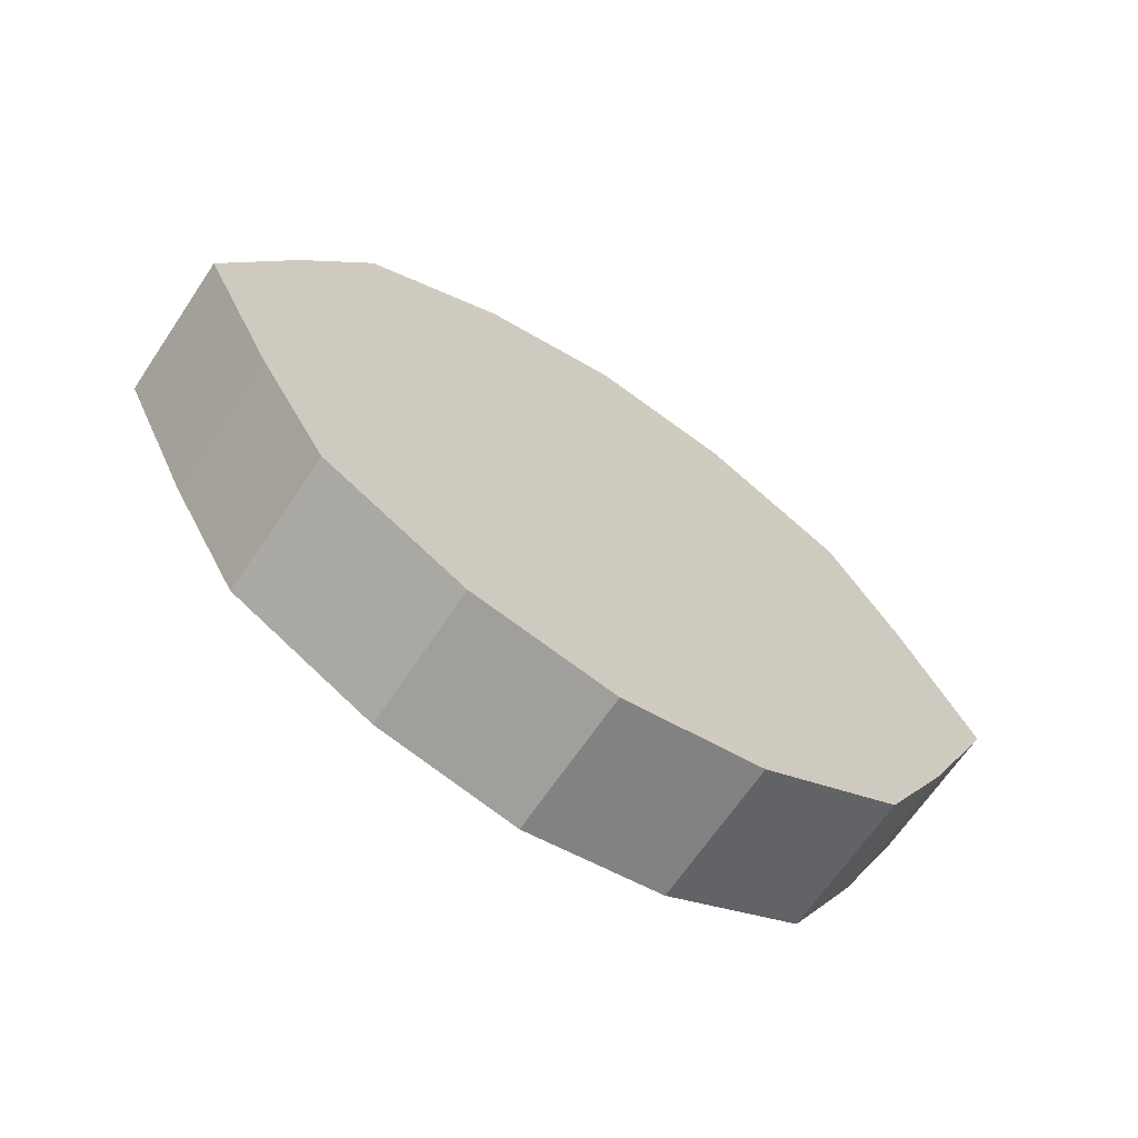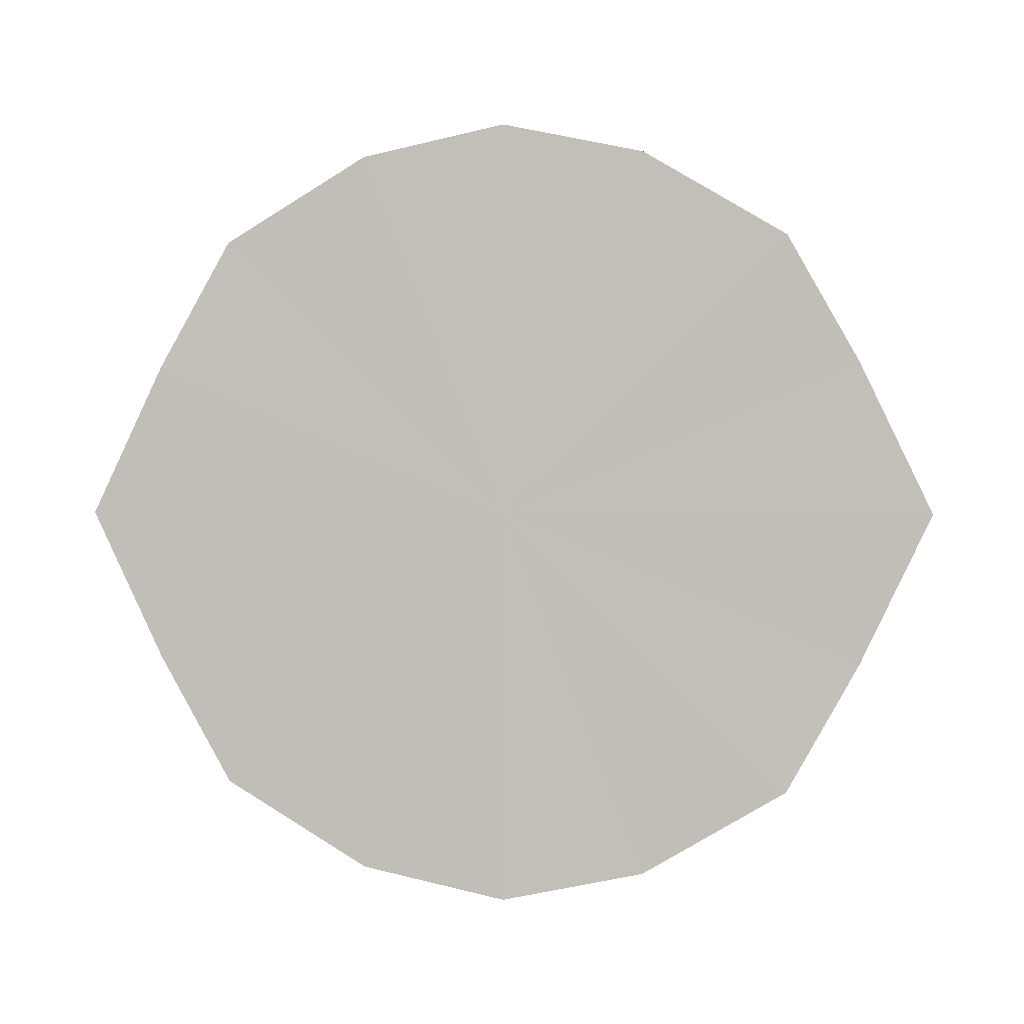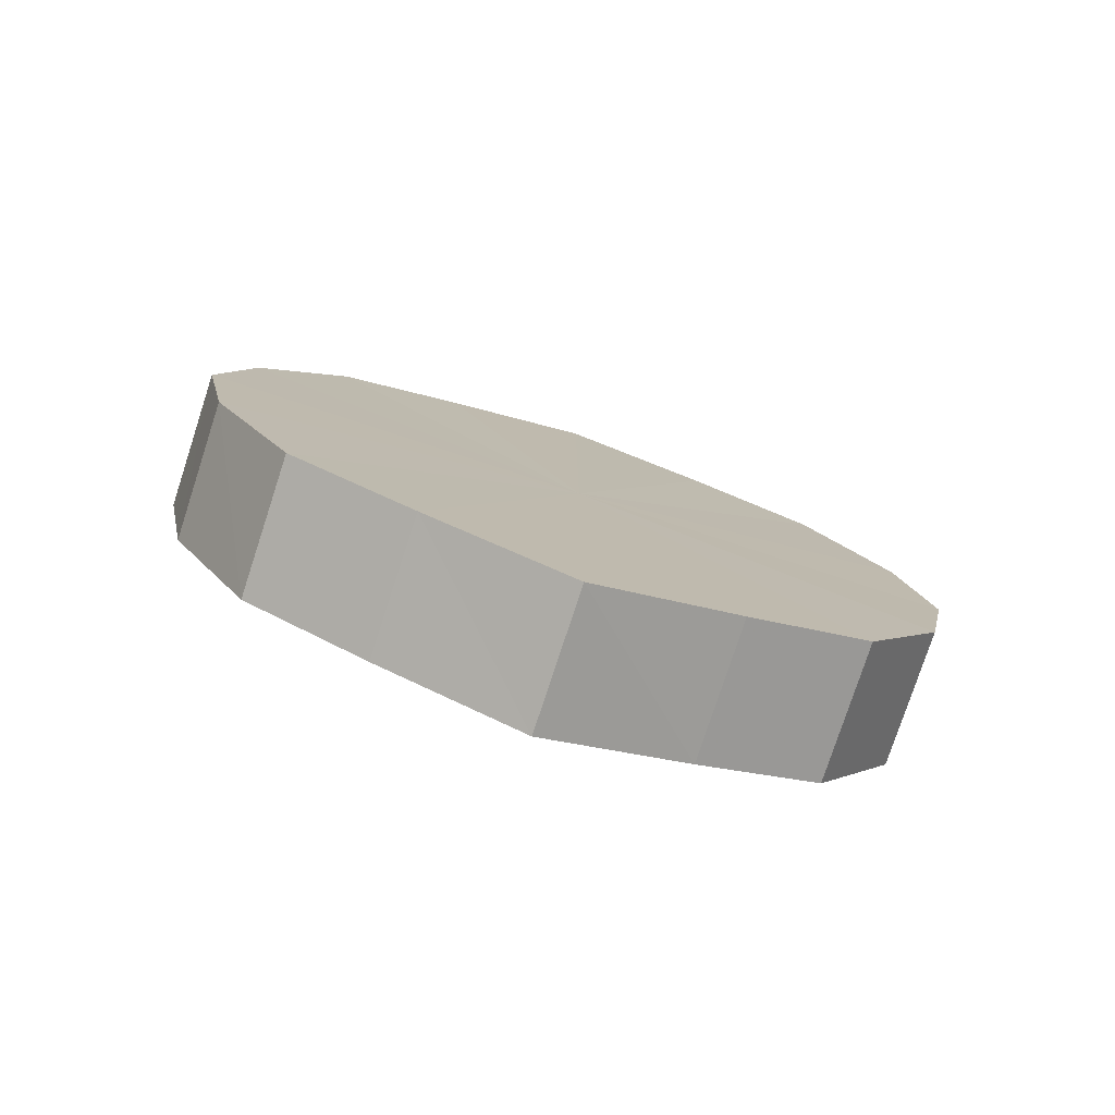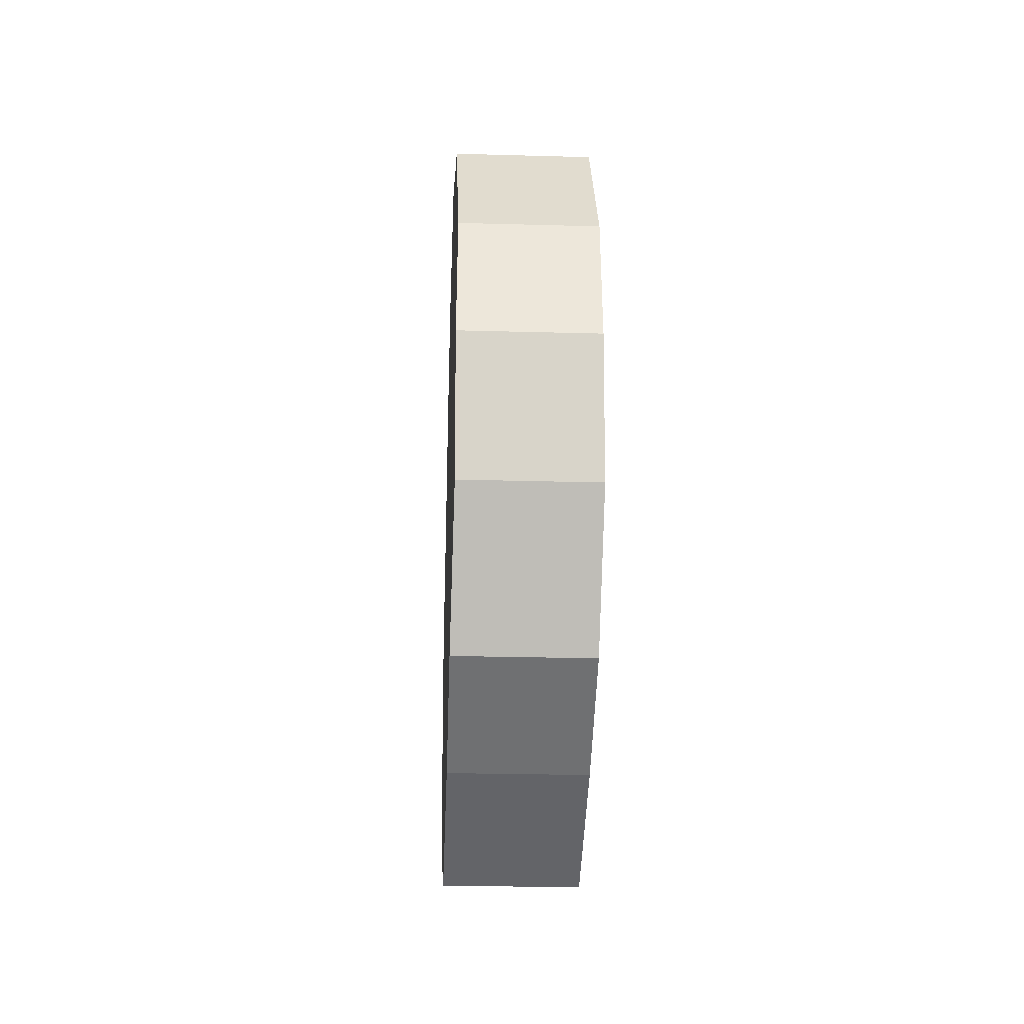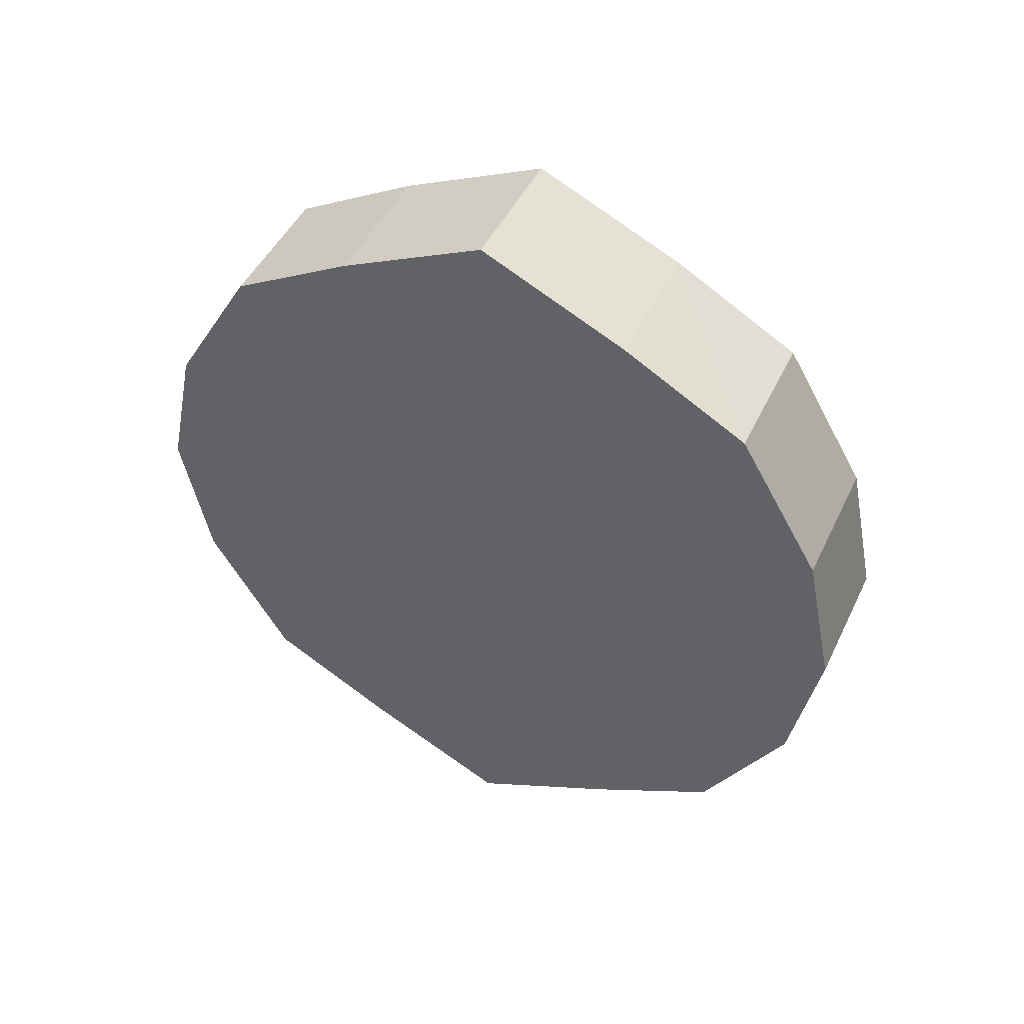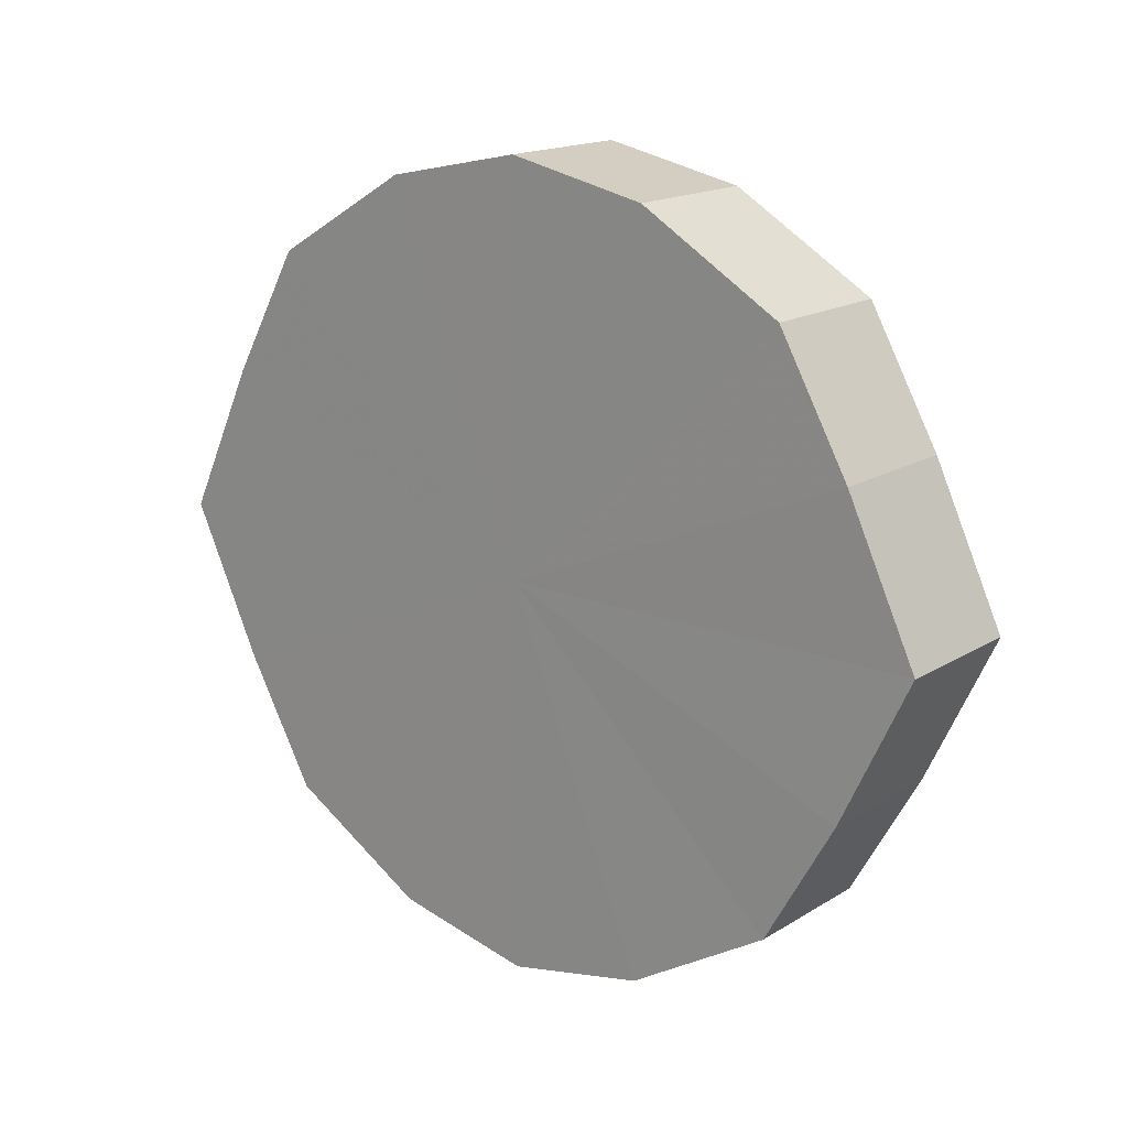
<metadata>
{"format":"obj","ext":"obj","renderer":"f3d","projection":"perspective","resolution":1024,"background":"white","views":[{"elev":-66.8,"azim":-123.7,"up":"+Z"},{"elev":1.1,"azim":98.1,"up":"+Z"},{"elev":-78.5,"azim":-108.1,"up":"+Y"},{"elev":-25.7,"azim":-2.6,"up":"+Y"},{"elev":46.5,"azim":-65.4,"up":"+Y"},{"elev":16.8,"azim":-50.7,"up":"+Z"}]}
</metadata>
<code>
o 8207
v 2174 1865 7.275
v 2174 1865 7.296
v 2174 1865 7.275
v 2174 1865 7.314
v 2174 1865 7.296
v 2174 1865 7.254
v 2174 1865 7.254
v 2174 1865 7.326
v 2174 1865 7.314
v 2174 1865 7.236
v 2174 1865 7.236
v 2174 1865 7.33
v 2174 1865 7.326
v 2174 1865 7.224
v 2174 1865 7.224
v 2174 1865 7.326
v 2174 1865 7.33
v 2174 1865 7.22
v 2174 1865 7.22
v 2174 1865 7.314
v 2174 1865 7.326
v 2174 1865 7.224
v 2174 1865 7.224
v 2174 1865 7.296
v 2174 1865 7.314
v 2174 1865 7.236
v 2174 1865 7.236
v 2174 1865 7.275
v 2174 1865 7.296
v 2174 1865 7.254
v 2174 1865 7.254
v 2174 1865 7.275
v 2174 1865 7.275
v 2174 1865 7.296
v 2174 1865 7.296
v 2174 1865 7.314
v 2174 1865 7.314
v 2174 1865 7.254
v 2174 1865 7.275
v 2174 1865 7.236
v 2174 1865 7.254
v 2174 1865 7.326
v 2174 1865 7.326
v 2174 1865 7.224
v 2174 1865 7.236
v 2174 1865 7.22
v 2174 1865 7.224
v 2174 1865 7.33
v 2174 1865 7.33
v 2174 1865 7.224
v 2174 1865 7.22
v 2174 1865 7.236
v 2174 1865 7.224
v 2174 1865 7.326
v 2174 1865 7.326
v 2174 1865 7.254
v 2174 1865 7.236
v 2174 1865 7.275
v 2174 1865 7.254
v 2174 1865 7.314
v 2174 1865 7.314
v 2174 1865 7.296
v 2174 1865 7.275
v 2174 1865 7.296
v 2174 1865 7.275
v 2174 1865 7.296
v 2174 1865 7.275
v 2174 1865 7.314
v 2174 1865 7.254
v 2174 1865 7.326
v 2174 1865 7.236
v 2174 1865 7.33
v 2174 1865 7.224
v 2174 1865 7.326
v 2174 1865 7.22
v 2174 1865 7.314
v 2174 1865 7.224
v 2174 1865 7.296
v 2174 1865 7.236
v 2174 1865 7.275
v 2174 1865 7.254
v 2174 1865 7.275
v 2174 1865 7.275
v 2174 1865 7.296
v 2174 1865 7.254
v 2174 1865 7.314
v 2174 1865 7.236
v 2174 1865 7.326
v 2174 1865 7.224
v 2174 1865 7.33
v 2174 1865 7.22
v 2174 1865 7.326
v 2174 1865 7.224
v 2174 1865 7.314
v 2174 1865 7.236
v 2174 1865 7.296
v 2174 1865 7.254
v 2174 1865 7.275
f 1 2 3
f 2 4 5
f 6 1 7
f 4 8 9
f 10 6 11
f 8 12 13
f 14 10 15
f 12 16 17
f 18 14 19
f 16 20 21
f 22 18 23
f 20 24 25
f 26 22 27
f 24 28 29
f 30 26 31
f 28 30 32
f 33 34 35
f 35 36 37
f 38 39 33
f 40 41 38
f 37 42 43
f 44 45 40
f 46 47 44
f 43 48 49
f 50 51 46
f 52 53 50
f 49 54 55
f 56 57 52
f 58 59 56
f 55 60 61
f 62 63 58
f 61 64 62
f 65 66 67
f 65 68 66
f 65 67 69
f 65 70 68
f 65 69 71
f 65 72 70
f 65 71 73
f 65 74 72
f 65 73 75
f 65 76 74
f 65 75 77
f 65 78 76
f 65 77 79
f 65 80 78
f 65 79 81
f 65 81 80
f 82 83 84
f 82 85 83
f 82 84 86
f 82 87 85
f 82 86 88
f 82 89 87
f 82 88 90
f 82 91 89
f 82 90 92
f 82 93 91
f 82 92 94
f 82 95 93
f 82 94 96
f 82 97 95
f 82 96 98
f 82 98 97

</code>
